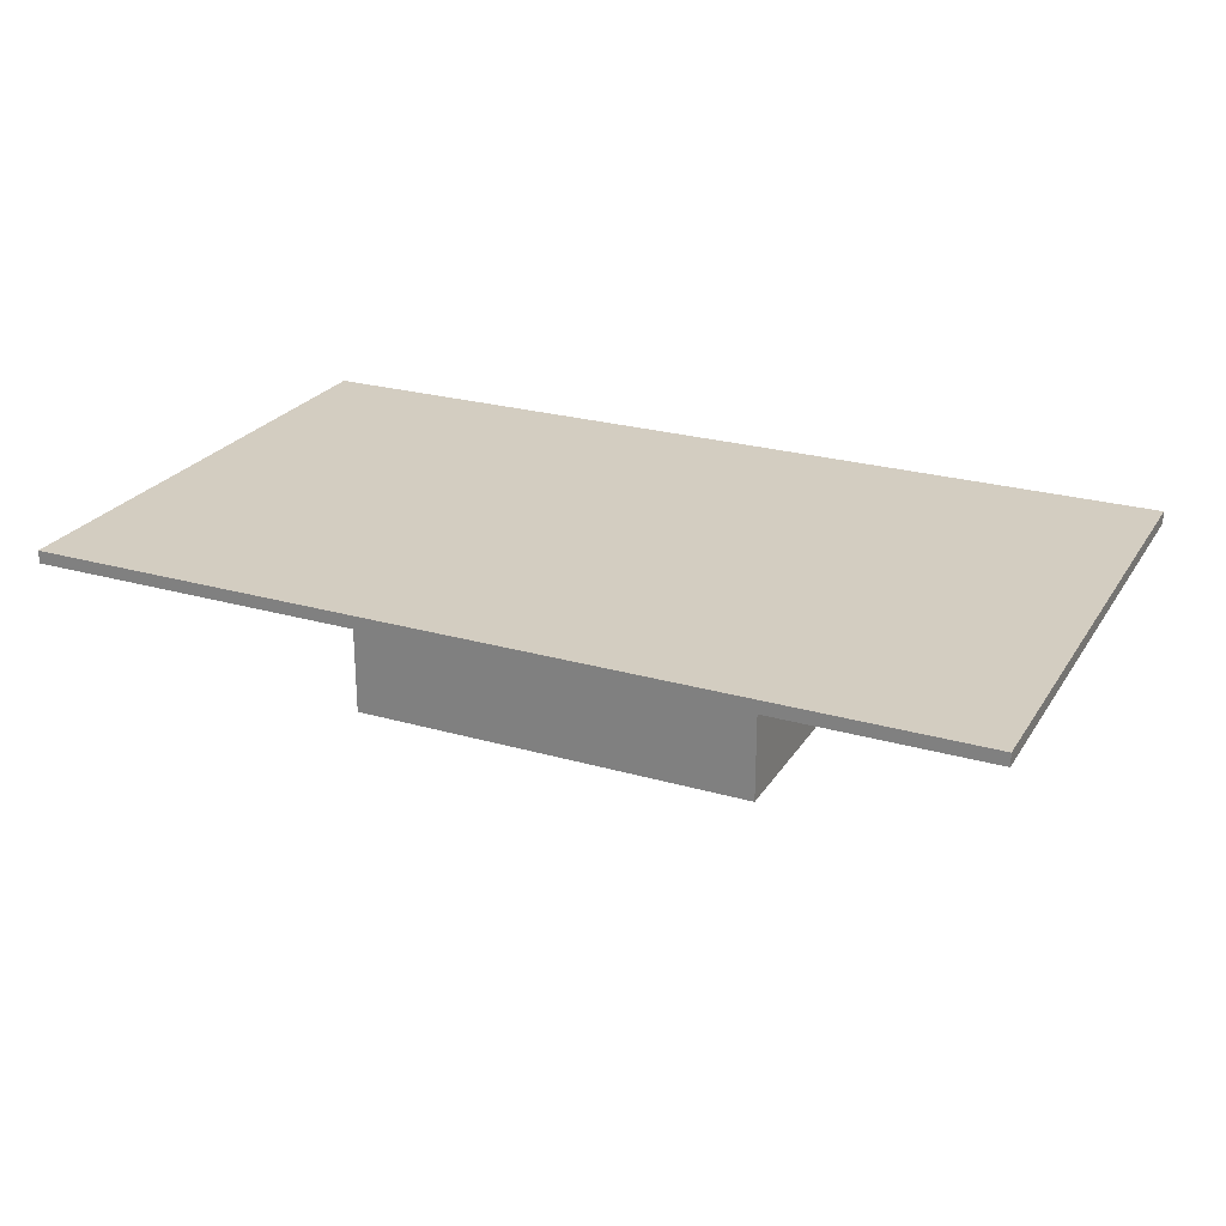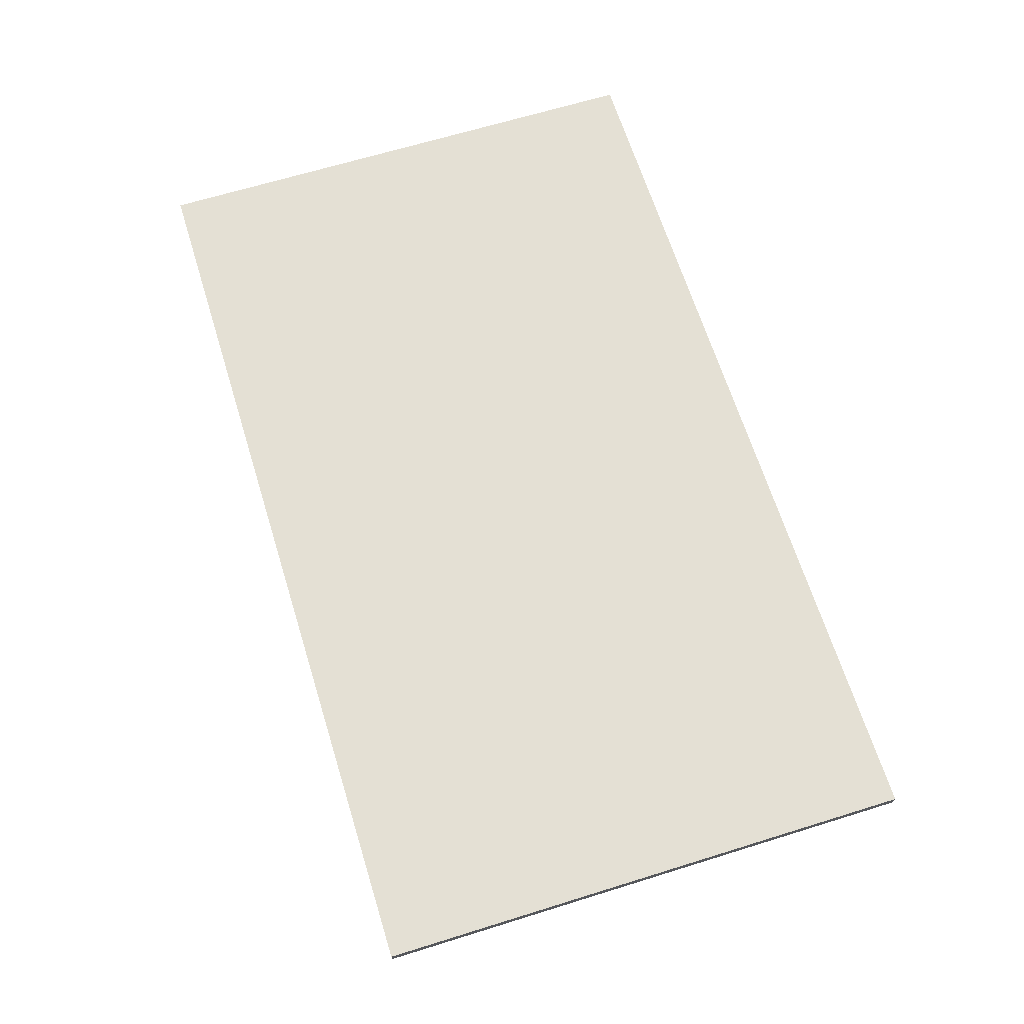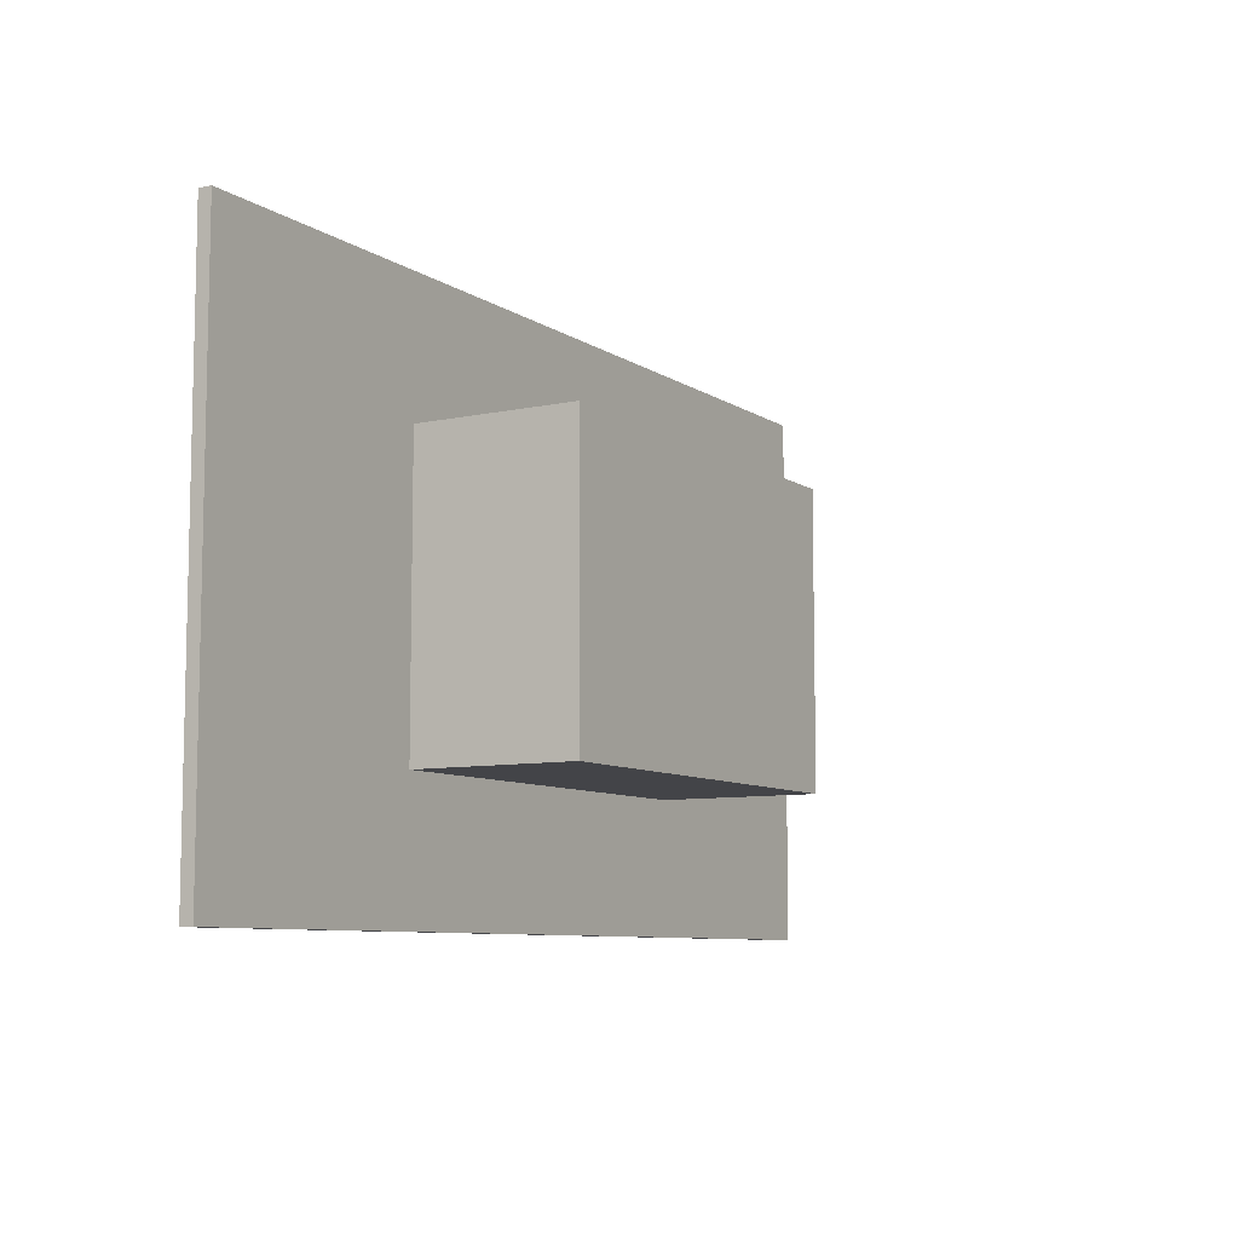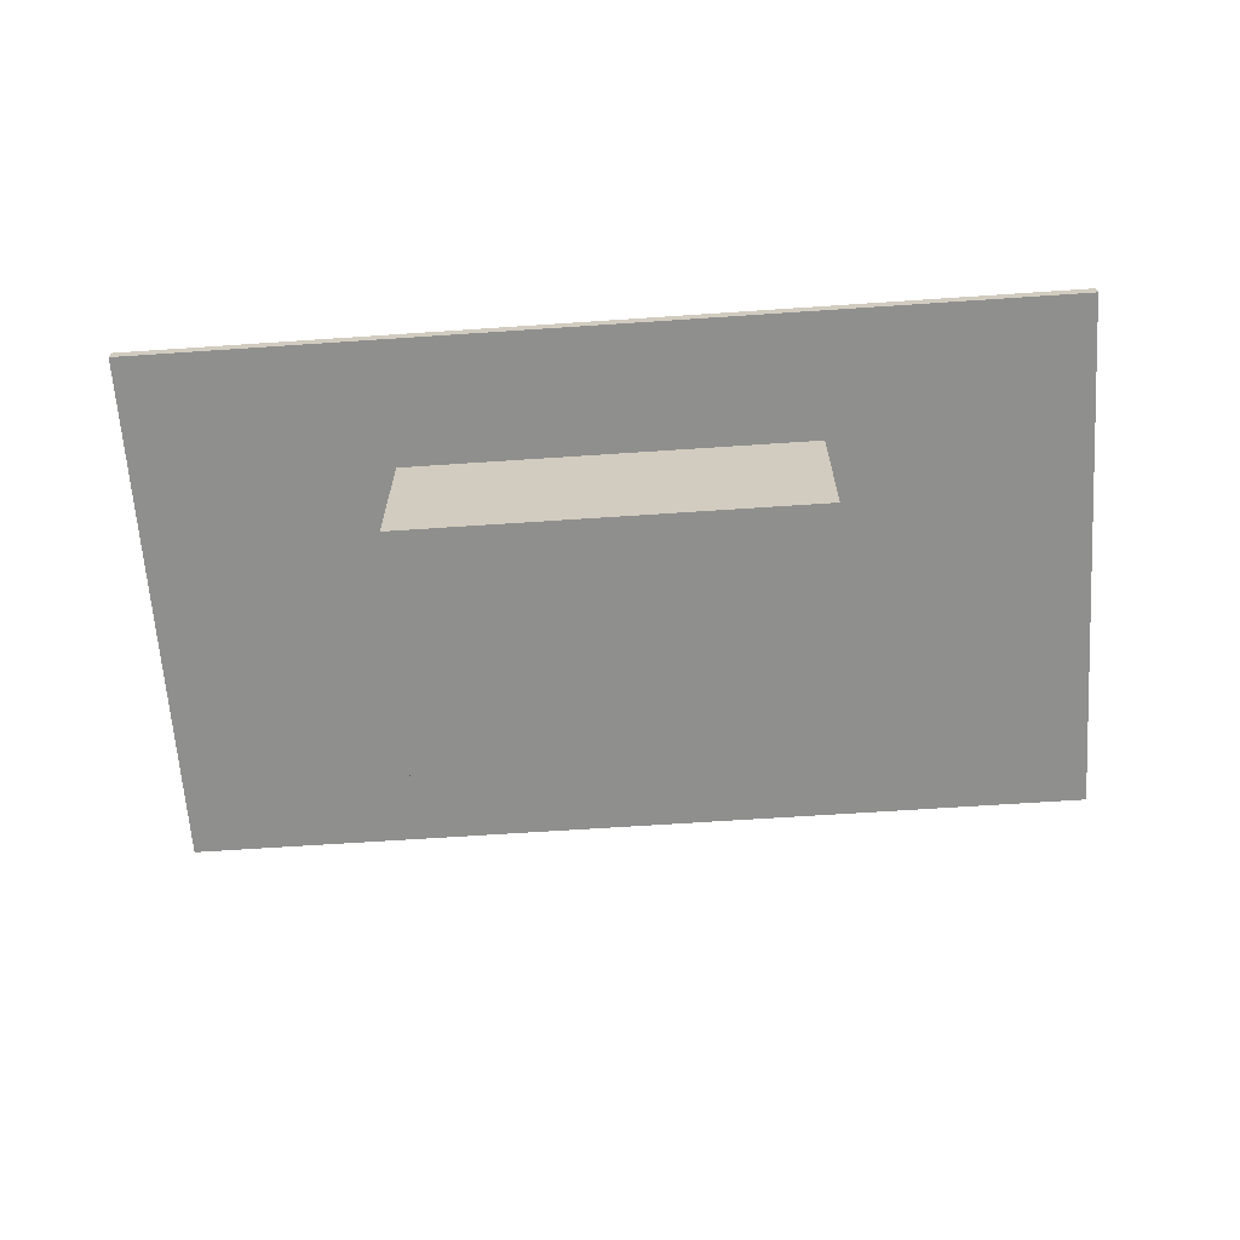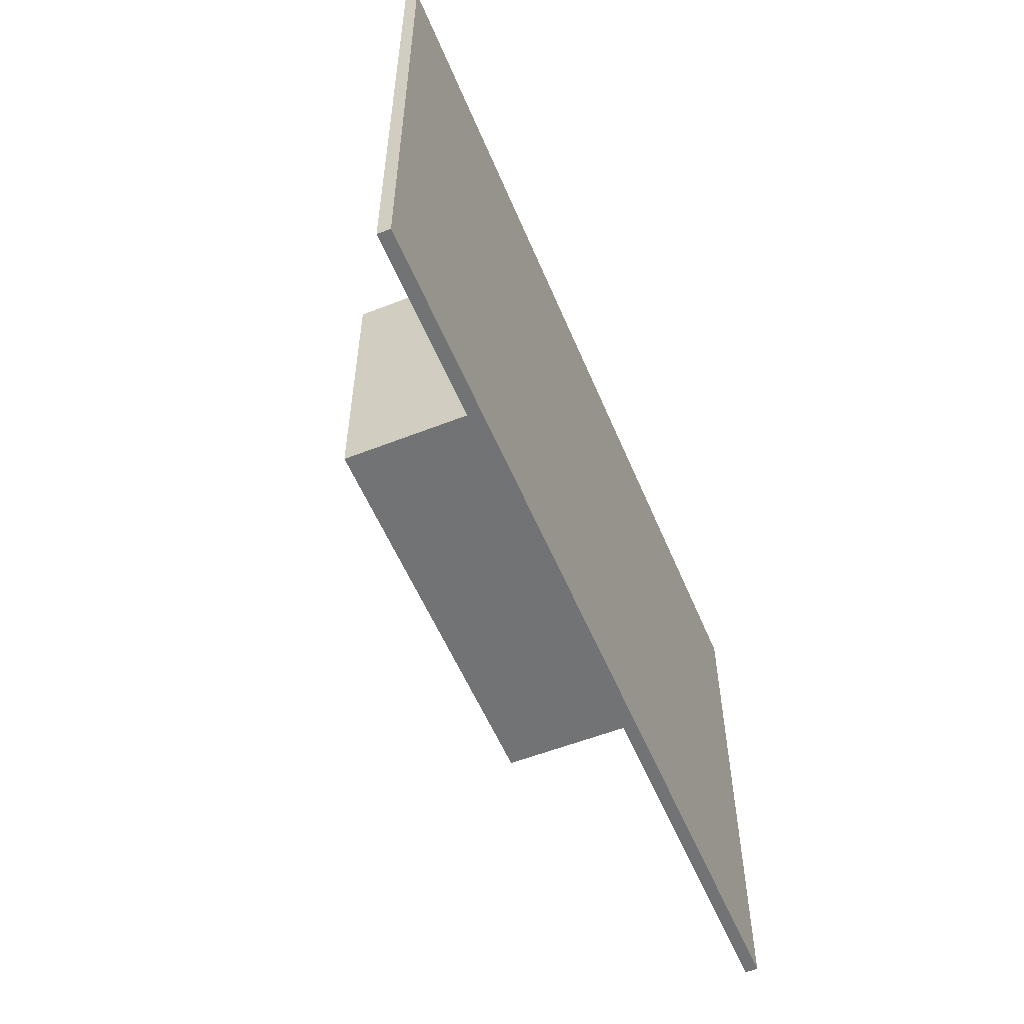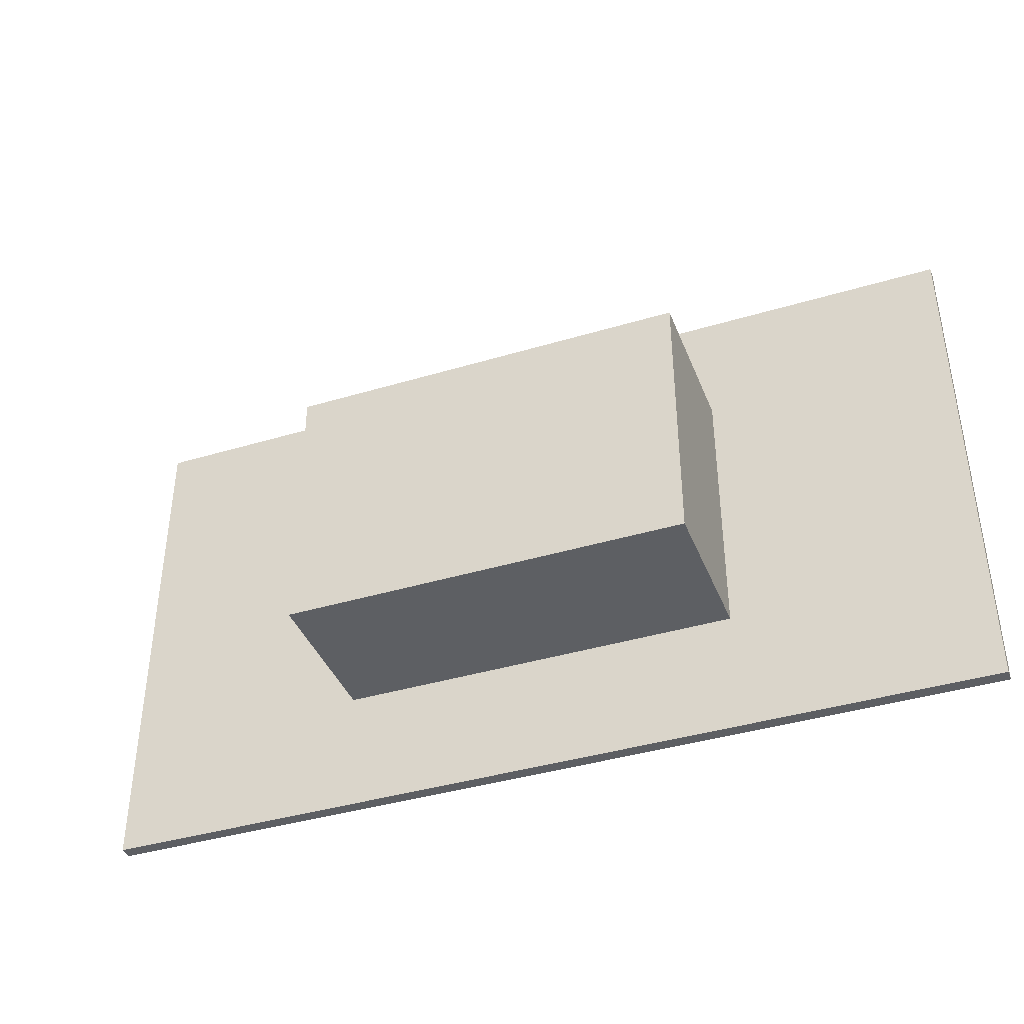
<metadata>
{"format":"obj","ext":"obj","renderer":"f3d","projection":"perspective","resolution":1024,"background":"white","views":[{"elev":24.8,"azim":-154.9,"up":"+Z"},{"elev":66.2,"azim":72.7,"up":"+Z"},{"elev":-8.2,"azim":120.7,"up":"+Y"},{"elev":-65.1,"azim":3.9,"up":"+Z"},{"elev":-55.7,"azim":-67.5,"up":"+Y"},{"elev":-39.9,"azim":-159.6,"up":"+Y"}]}
</metadata>
<code>
g platform
v 38 28 16.7
v 2 28 16.7
v 2 28 17.2
v 38 28 17.2
v 12 23 16.7
v 28 23 16.7
v 28 23 10.5
v 12 23 10.5
v 2 7 16.7
v 38 7 16.7
v 38 7 17.2
v 2 7 17.2
v 28 12 16.7
v 12 12 16.7
v 12 12 10.5
v 28 12 10.5
v 2 12 16.7
v 2 12 17.2
v 38 12 16.7
v 38 12 17.2
f 2 3 1
f 1 3 4
f 5 6 8
f 8 6 7
f 10 11 9
f 9 11 12
f 13 14 16
f 16 14 15
f 3 2 18
f 18 2 17
f 18 17 9
f 9 12 18
f 14 5 15
f 15 5 8
f 14 17 5
f 5 17 2
f 5 2 6
f 6 2 1
f 6 1 19
f 17 14 9
f 9 14 13
f 9 13 10
f 10 13 19
f 19 13 6
f 1 4 19
f 19 4 20
f 19 20 10
f 10 20 11
f 6 13 7
f 7 13 16
f 4 3 20
f 20 3 18
f 20 18 12
f 12 11 20
f 16 15 7
f 7 15 8

</code>
